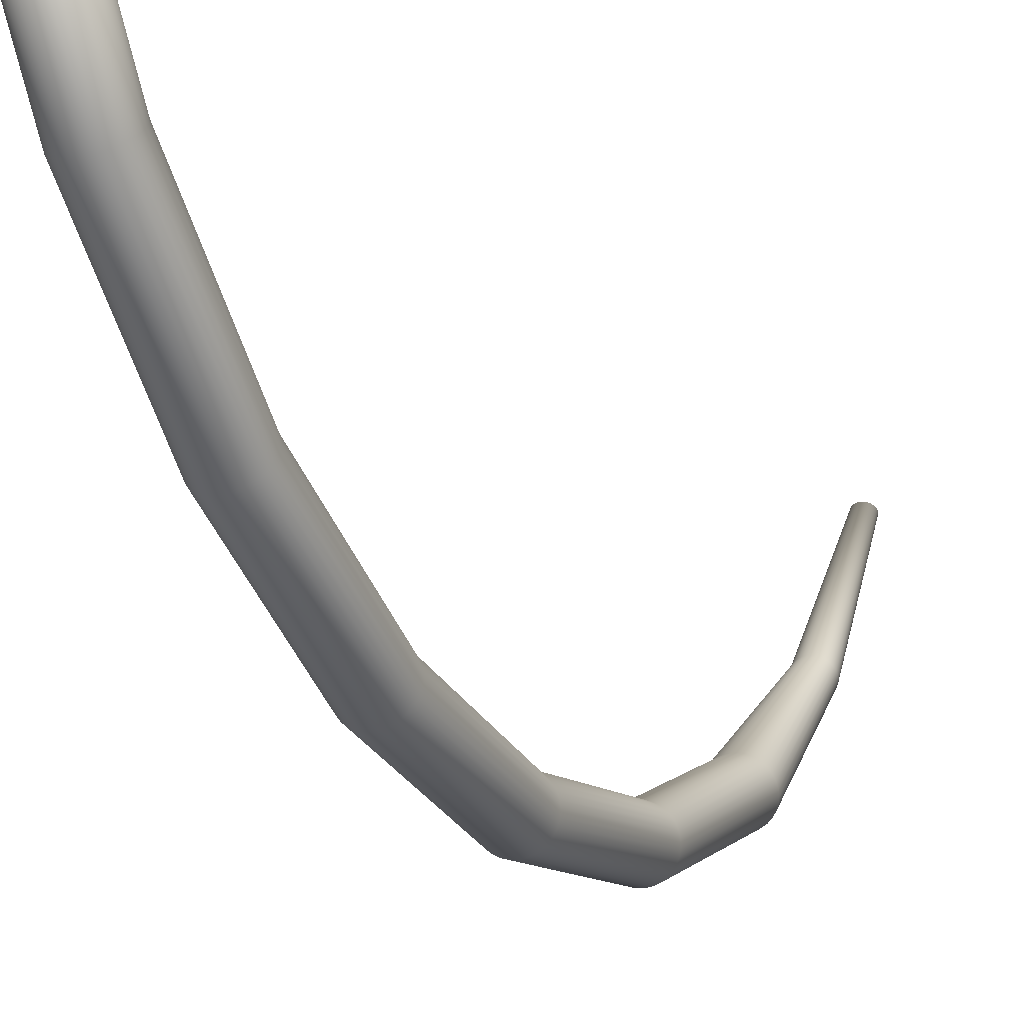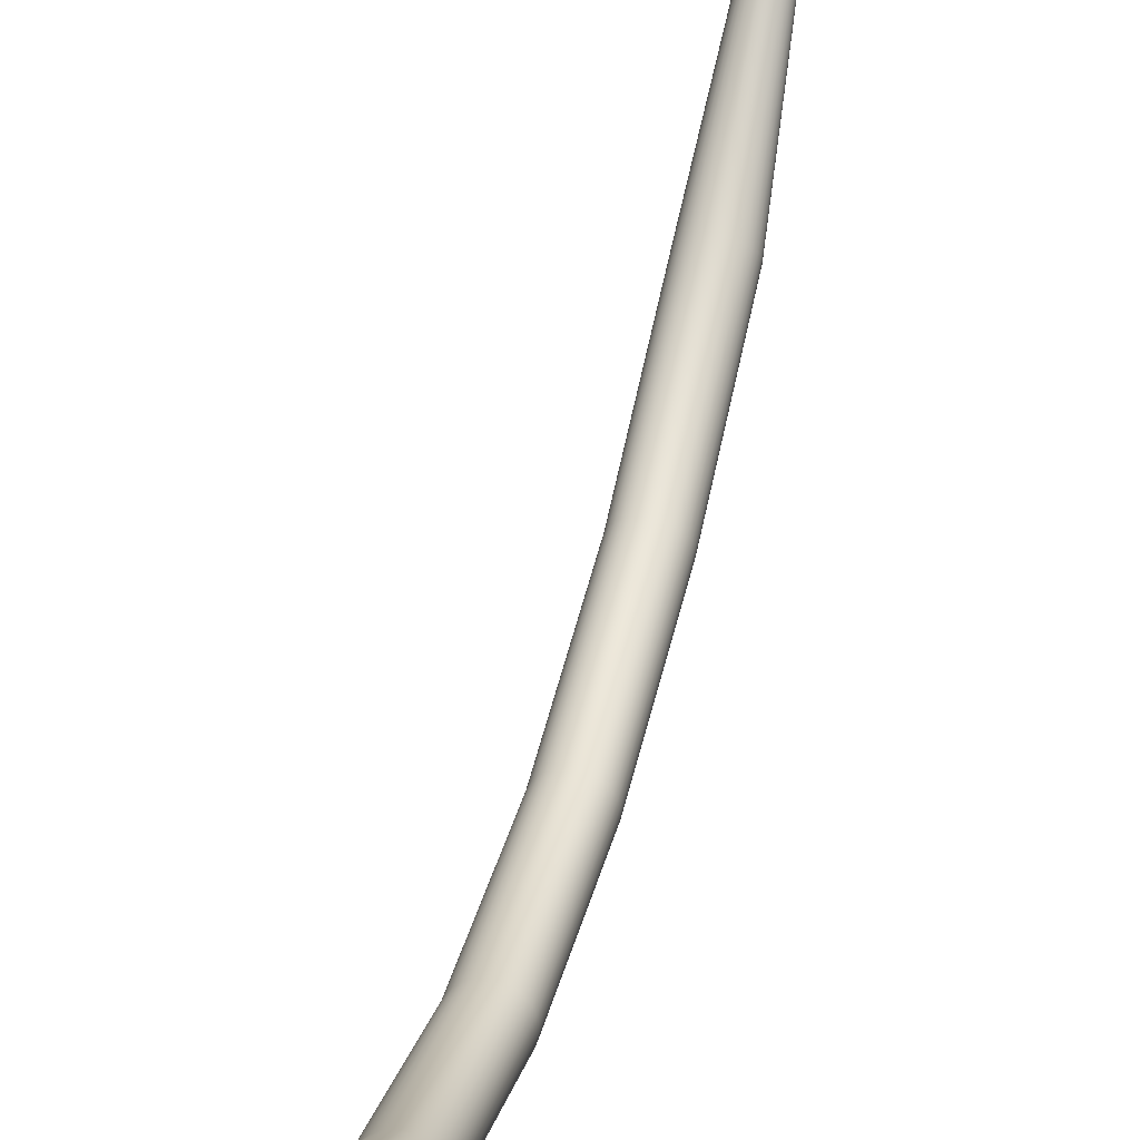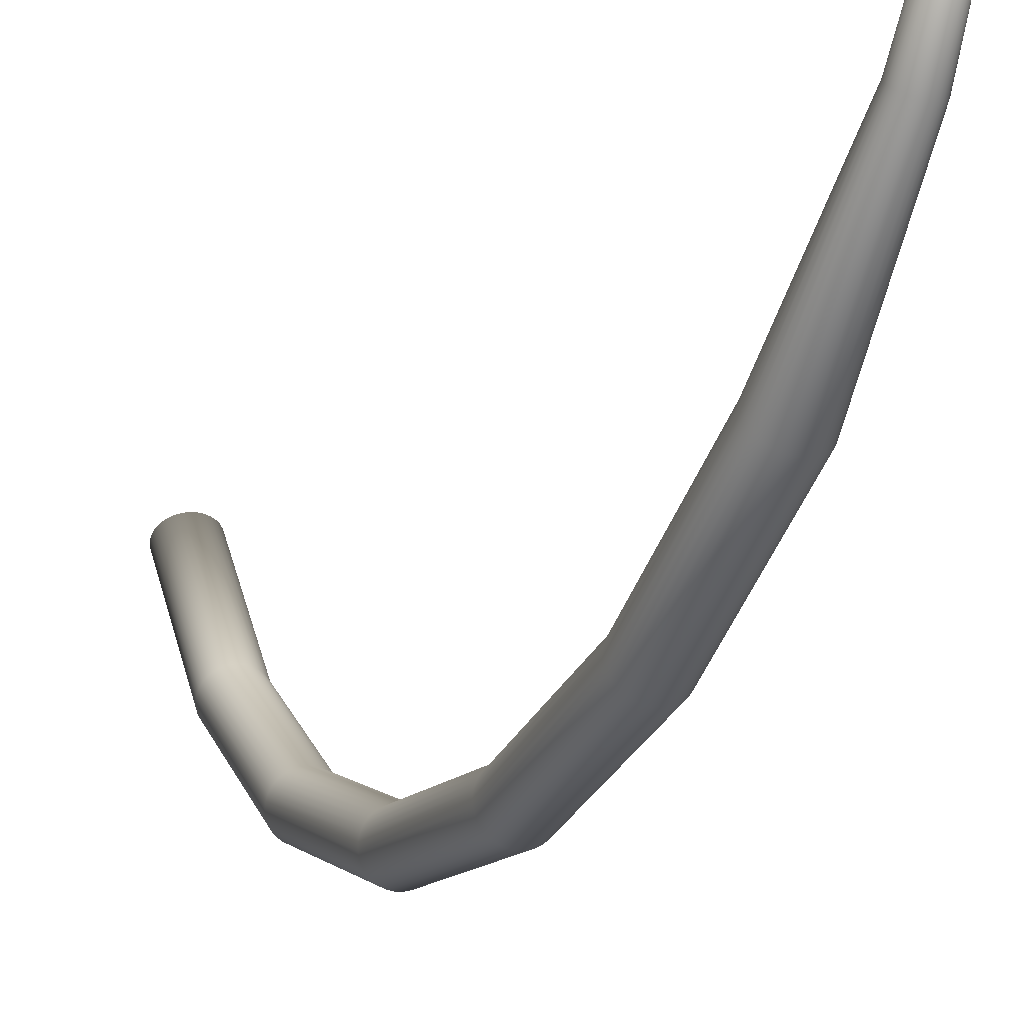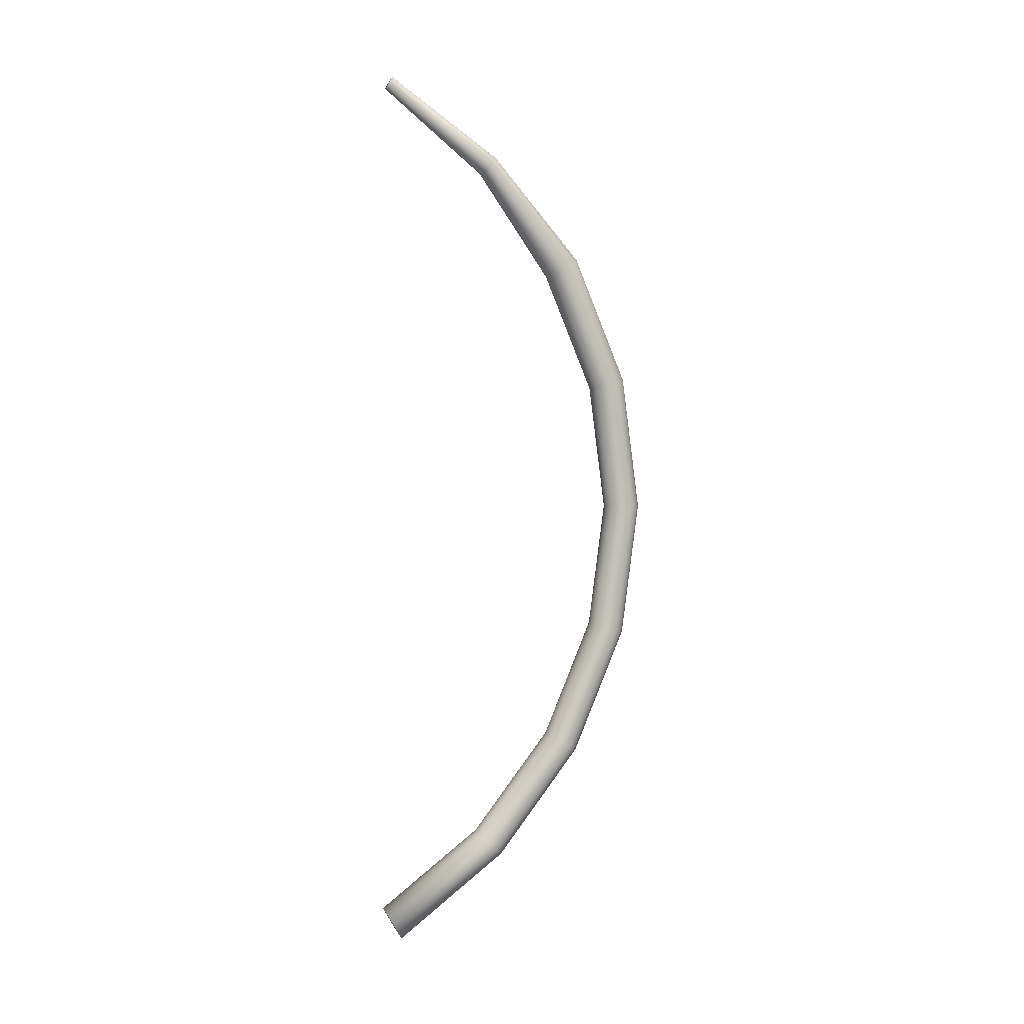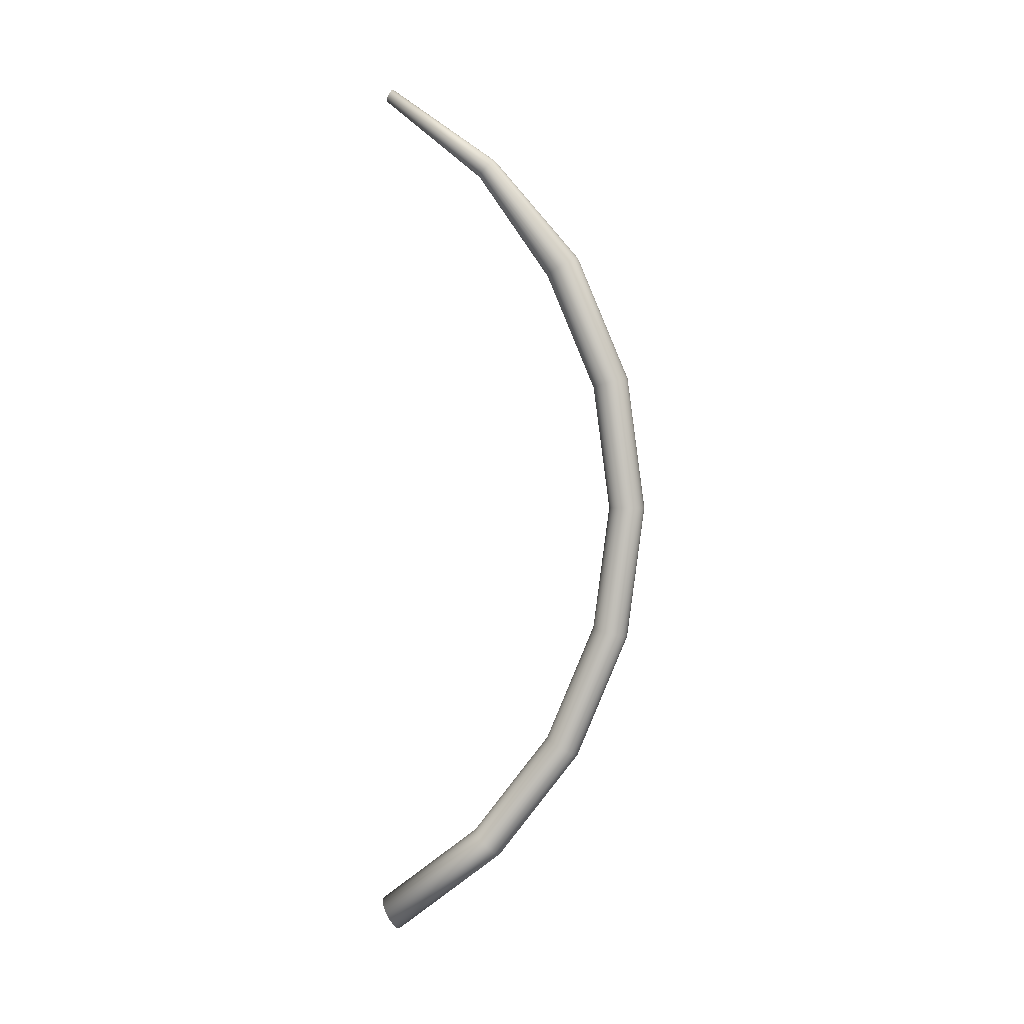
<metadata>
{"format":"obj","ext":"obj","renderer":"f3d","projection":"perspective","resolution":1024,"background":"white","views":[{"elev":-17.8,"azim":-157.1,"up":"+Y"},{"elev":41.7,"azim":-166.8,"up":"+Y"},{"elev":-19.9,"azim":-21.5,"up":"+Y"},{"elev":3.3,"azim":-105.2,"up":"+Z"},{"elev":1.6,"azim":-82.1,"up":"+Z"}]}
</metadata>
<code>
o Needle_001_Cylinder
v -0 0.07814 -0.1258
v -0 0.07643 0.1288
v 0.001072 0.07808 -0.1259
v 0.000404 0.07641 0.1288
v 0.002103 0.07793 -0.1262
v 0.000793 0.07635 0.1289
v 0.003053 0.07767 -0.1266
v 0.001152 0.07625 0.1291
v 0.003886 0.07733 -0.1272
v 0.001466 0.07612 0.1293
v 0.00457 0.07691 -0.1279
v 0.001724 0.07596 0.1296
v 0.005077 0.07644 -0.1288
v 0.001915 0.07579 0.1299
v 0.00539 0.07592 -0.1296
v 0.002033 0.07559 0.1302
v 0.005496 0.07539 -0.1306
v 0.002073 0.07539 0.1306
v 0.00539 0.07485 -0.1315
v 0.002033 0.07519 0.1309
v 0.005077 0.07434 -0.1324
v 0.001915 0.07499 0.1313
v 0.00457 0.07386 -0.1332
v 0.001724 0.07481 0.1316
v 0.003886 0.07344 -0.1339
v 0.001466 0.07465 0.1318
v 0.003053 0.0731 -0.1345
v 0.001152 0.07453 0.1321
v 0.002103 0.07285 -0.135
v 0.000793 0.07443 0.1322
v 0.001072 0.07269 -0.1352
v 0.000404 0.07437 0.1323
v -0 0.07264 -0.1353
v -0 0.07435 0.1324
v -0.001072 0.07269 -0.1352
v -0.000404 0.07437 0.1323
v -0.002103 0.07285 -0.135
v -0.000793 0.07443 0.1322
v -0.003053 0.0731 -0.1345
v -0.001152 0.07453 0.1321
v -0.003886 0.07344 -0.1339
v -0.001466 0.07465 0.1318
v -0.00457 0.07386 -0.1332
v -0.001724 0.07481 0.1316
v -0.005077 0.07434 -0.1324
v -0.001915 0.07499 0.1313
v -0.00539 0.07485 -0.1315
v -0.002033 0.07519 0.1309
v -0.005496 0.07539 -0.1306
v -0.002073 0.07539 0.1306
v -0.00539 0.07592 -0.1296
v -0.002033 0.07559 0.1302
v -0.005077 0.07644 -0.1288
v -0.001915 0.07579 0.1299
v -0.00457 0.07691 -0.1279
v -0.001724 0.07596 0.1296
v -0.003886 0.07733 -0.1272
v -0.001466 0.07612 0.1293
v -0.003053 0.07767 -0.1266
v -0.001152 0.07625 0.1291
v -0.002103 0.07793 -0.1262
v -0.000793 0.07635 0.1289
v -0.001072 0.07808 -0.1259
v -0.000404 0.07641 0.1288
v -0 0.04805 -0.1027
v -0 0.02496 -0.07264
v -0 0.01045 -0.0376
v 0 0.005496 0
v 0 0.01045 0.0376
v 0 0.02496 0.07264
v -0 0.04663 0.1042
v 0.00068 0.04658 0.1042
v 0.001072 0.02487 0.07269
v 0.001072 0.01034 0.03763
v 0.001072 0.00539 0
v 0.001072 0.01034 -0.03763
v 0.001072 0.02487 -0.07269
v 0.001072 0.04797 -0.1028
v 0.001334 0.04644 0.1043
v 0.002103 0.0246 0.07285
v 0.002103 0.01004 0.03771
v 0.002103 0.005077 0
v 0.002103 0.01004 -0.03771
v 0.002103 0.0246 -0.07285
v 0.002103 0.04775 -0.103
v 0.001937 0.04621 0.1046
v 0.003053 0.02416 0.0731
v 0.003053 0.009552 0.03784
v 0.003053 0.00457 0
v 0.003053 0.009552 -0.03784
v 0.003053 0.02416 -0.0731
v 0.003053 0.04739 -0.1034
v 0.002465 0.04591 0.1049
v 0.003886 0.02357 0.07344
v 0.003886 0.008891 0.03802
v 0.003886 0.003886 0
v 0.003886 0.008891 -0.03802
v 0.003886 0.02357 -0.07344
v 0.003886 0.04691 -0.1039
v 0.002899 0.04553 0.1052
v 0.00457 0.02285 0.07386
v 0.00457 0.008087 0.03823
v 0.00457 0.003053 0
v 0.00457 0.008087 -0.03823
v 0.00457 0.02285 -0.07386
v 0.00457 0.04632 -0.1045
v 0.003221 0.0451 0.1057
v 0.005077 0.02202 0.07434
v 0.005077 0.007169 0.03848
v 0.005077 0.002103 0
v 0.005077 0.007169 -0.03848
v 0.005077 0.02202 -0.07434
v 0.005077 0.04565 -0.1051
v 0.00342 0.04464 0.1061
v 0.00539 0.02113 0.07485
v 0.00539 0.006173 0.03875
v 0.00539 0.001072 0
v 0.00539 0.006173 -0.03875
v 0.00539 0.02113 -0.07485
v 0.00539 0.04492 -0.1059
v 0.003487 0.04416 0.1066
v 0.005496 0.0202 0.07539
v 0.005496 0.005138 0.03902
v 0.005496 -0 0
v 0.005496 0.005138 -0.03902
v 0.005496 0.0202 -0.07539
v 0.005496 0.04416 -0.1066
v 0.00342 0.04368 0.1071
v 0.00539 0.01927 0.07592
v 0.00539 0.004102 0.0393
v 0.00539 -0.001072 0
v 0.00539 0.004102 -0.0393
v 0.00539 0.01927 -0.07592
v 0.00539 0.0434 -0.1074
v 0.003221 0.04322 0.1076
v 0.005077 0.01838 0.07644
v 0.005077 0.003106 0.03957
v 0.005077 -0.002103 0
v 0.005077 0.003106 -0.03957
v 0.005077 0.01838 -0.07644
v 0.005077 0.04267 -0.1081
v 0.002899 0.04279 0.108
v 0.00457 0.01756 0.07691
v 0.00457 0.002188 0.03981
v 0.00457 -0.003053 0
v 0.00457 0.002188 -0.03981
v 0.00457 0.01756 -0.07691
v 0.00457 0.042 -0.1088
v 0.002465 0.04242 0.1084
v 0.003886 0.01683 0.07733
v 0.003886 0.001384 0.04003
v 0.003886 -0.003886 0
v 0.003886 0.001384 -0.04003
v 0.003886 0.01683 -0.07733
v 0.003886 0.04141 -0.1094
v 0.001937 0.04211 0.1087
v 0.003053 0.01624 0.07767
v 0.003053 0.000724 0.04021
v 0.003053 -0.00457 0
v 0.003053 0.000724 -0.04021
v 0.003053 0.01624 -0.07767
v 0.003053 0.04093 -0.1098
v 0.001334 0.04188 0.1089
v 0.002103 0.0158 0.07793
v 0.002103 0.000233 0.04034
v 0.002103 -0.005077 0
v 0.002103 0.000233 -0.04034
v 0.002103 0.0158 -0.07793
v 0.002103 0.04057 -0.1102
v 0.00068 0.04174 0.109
v 0.001072 0.01553 0.07808
v 0.001072 -6.9e-05 0.04042
v 0.001072 -0.00539 0
v 0.001072 -6.9e-05 -0.04042
v 0.001072 0.01553 -0.07808
v 0.001072 0.04035 -0.1104
v -0 0.0417 0.1091
v 0 0.01544 0.07814
v -0 -0.000171 0.04045
v -0 -0.005496 -0
v -0 -0.000171 -0.04045
v -0 0.01544 -0.07814
v -0 0.04027 -0.1105
v -0.00068 0.04174 0.109
v -0.001072 0.01553 0.07808
v -0.001072 -6.9e-05 0.04042
v -0.001072 -0.00539 -0
v -0.001072 -6.9e-05 -0.04042
v -0.001072 0.01553 -0.07808
v -0.001072 0.04035 -0.1104
v -0.001334 0.04188 0.1089
v -0.002103 0.0158 0.07793
v -0.002103 0.000233 0.04034
v -0.002103 -0.005077 -0
v -0.002103 0.000233 -0.04034
v -0.002103 0.0158 -0.07793
v -0.002103 0.04057 -0.1102
v -0.001937 0.04211 0.1087
v -0.003053 0.01624 0.07767
v -0.003053 0.000724 0.04021
v -0.003053 -0.00457 -0
v -0.003053 0.000724 -0.04021
v -0.003053 0.01624 -0.07767
v -0.003053 0.04093 -0.1098
v -0.002465 0.04242 0.1084
v -0.003886 0.01683 0.07733
v -0.003886 0.001384 0.04003
v -0.003886 -0.003886 -0
v -0.003886 0.001384 -0.04003
v -0.003886 0.01683 -0.07733
v -0.003886 0.04141 -0.1094
v -0.002899 0.04279 0.108
v -0.00457 0.01756 0.07691
v -0.00457 0.002188 0.03981
v -0.00457 -0.003053 -0
v -0.00457 0.002188 -0.03981
v -0.00457 0.01756 -0.07691
v -0.00457 0.042 -0.1088
v -0.003221 0.04322 0.1076
v -0.005077 0.01838 0.07644
v -0.005077 0.003106 0.03957
v -0.005077 -0.002103 -0
v -0.005077 0.003106 -0.03957
v -0.005077 0.01838 -0.07644
v -0.005077 0.04267 -0.1081
v -0.00342 0.04368 0.1071
v -0.00539 0.01927 0.07592
v -0.00539 0.004102 0.0393
v -0.00539 -0.001072 -0
v -0.00539 0.004102 -0.0393
v -0.00539 0.01927 -0.07592
v -0.00539 0.0434 -0.1074
v -0.003487 0.04416 0.1066
v -0.005496 0.0202 0.07539
v -0.005496 0.005138 0.03902
v -0.005496 0 -0
v -0.005496 0.005138 -0.03902
v -0.005496 0.0202 -0.07539
v -0.005496 0.04416 -0.1066
v -0.00342 0.04464 0.1061
v -0.00539 0.02113 0.07485
v -0.00539 0.006173 0.03875
v -0.00539 0.001072 -0
v -0.00539 0.006173 -0.03875
v -0.00539 0.02113 -0.07485
v -0.00539 0.04492 -0.1059
v -0.003221 0.0451 0.1057
v -0.005077 0.02202 0.07434
v -0.005077 0.007169 0.03848
v -0.005077 0.002103 -0
v -0.005077 0.007169 -0.03848
v -0.005077 0.02202 -0.07434
v -0.005077 0.04565 -0.1051
v -0.002899 0.04553 0.1052
v -0.00457 0.02285 0.07386
v -0.00457 0.008087 0.03823
v -0.00457 0.003053 -0
v -0.00457 0.008087 -0.03823
v -0.00457 0.02285 -0.07386
v -0.00457 0.04632 -0.1045
v -0.002465 0.04591 0.1049
v -0.003886 0.02357 0.07344
v -0.003886 0.008891 0.03802
v -0.003886 0.003886 -0
v -0.003886 0.008891 -0.03802
v -0.003886 0.02357 -0.07344
v -0.003886 0.04691 -0.1039
v -0.001937 0.04621 0.1046
v -0.003053 0.02416 0.0731
v -0.003053 0.009552 0.03784
v -0.003053 0.00457 -0
v -0.003053 0.009552 -0.03784
v -0.003053 0.02416 -0.0731
v -0.003053 0.04739 -0.1034
v -0.001334 0.04644 0.1043
v -0.002103 0.0246 0.07285
v -0.002103 0.01004 0.03771
v -0.002103 0.005077 -0
v -0.002103 0.01004 -0.03771
v -0.002103 0.0246 -0.07285
v -0.002103 0.04775 -0.103
v -0.00068 0.04658 0.1042
v -0.001072 0.02487 0.07269
v -0.001072 0.01034 0.03763
v -0.001072 0.00539 -0
v -0.001072 0.01034 -0.03763
v -0.001072 0.02487 -0.07269
v -0.001072 0.04797 -0.1028
f 71 2 4 72
f 72 4 6 79
f 79 6 8 86
f 86 8 10 93
f 93 10 12 100
f 100 12 14 107
f 107 14 16 114
f 114 16 18 121
f 121 18 20 128
f 128 20 22 135
f 135 22 24 142
f 142 24 26 149
f 149 26 28 156
f 156 28 30 163
f 163 30 32 170
f 170 32 34 177
f 177 34 36 184
f 184 36 38 191
f 191 38 40 198
f 198 40 42 205
f 205 42 44 212
f 212 44 46 219
f 219 46 48 226
f 226 48 50 233
f 233 50 52 240
f 240 52 54 247
f 247 54 56 254
f 254 56 58 261
f 261 58 60 268
f 268 60 62 275
f 4 2 64 62 60 58 56 54 52 50 48 46 44 42 40 38 36 34 32 30 28 26 24 22 20 18 16 14 12 10 8 6
f 275 62 64 282
f 282 64 2 71
f 1 3 5 7 9 11 13 15 17 19 21 23 25 27 29 31 33 35 37 39 41 43 45 47 49 51 53 55 57 59 61 63
f 63 288 65 1
f 288 287 66 65
f 287 286 67 66
f 286 285 68 67
f 285 284 69 68
f 284 283 70 69
f 283 282 71 70
f 61 281 288 63
f 281 280 287 288
f 280 279 286 287
f 279 278 285 286
f 278 277 284 285
f 277 276 283 284
f 276 275 282 283
f 59 274 281 61
f 274 273 280 281
f 273 272 279 280
f 272 271 278 279
f 271 270 277 278
f 270 269 276 277
f 269 268 275 276
f 57 267 274 59
f 267 266 273 274
f 266 265 272 273
f 265 264 271 272
f 264 263 270 271
f 263 262 269 270
f 262 261 268 269
f 55 260 267 57
f 260 259 266 267
f 259 258 265 266
f 258 257 264 265
f 257 256 263 264
f 256 255 262 263
f 255 254 261 262
f 53 253 260 55
f 253 252 259 260
f 252 251 258 259
f 251 250 257 258
f 250 249 256 257
f 249 248 255 256
f 248 247 254 255
f 51 246 253 53
f 246 245 252 253
f 245 244 251 252
f 244 243 250 251
f 243 242 249 250
f 242 241 248 249
f 241 240 247 248
f 49 239 246 51
f 239 238 245 246
f 238 237 244 245
f 237 236 243 244
f 236 235 242 243
f 235 234 241 242
f 234 233 240 241
f 47 232 239 49
f 232 231 238 239
f 231 230 237 238
f 230 229 236 237
f 229 228 235 236
f 228 227 234 235
f 227 226 233 234
f 45 225 232 47
f 225 224 231 232
f 224 223 230 231
f 223 222 229 230
f 222 221 228 229
f 221 220 227 228
f 220 219 226 227
f 43 218 225 45
f 218 217 224 225
f 217 216 223 224
f 216 215 222 223
f 215 214 221 222
f 214 213 220 221
f 213 212 219 220
f 41 211 218 43
f 211 210 217 218
f 210 209 216 217
f 209 208 215 216
f 208 207 214 215
f 207 206 213 214
f 206 205 212 213
f 39 204 211 41
f 204 203 210 211
f 203 202 209 210
f 202 201 208 209
f 201 200 207 208
f 200 199 206 207
f 199 198 205 206
f 37 197 204 39
f 197 196 203 204
f 196 195 202 203
f 195 194 201 202
f 194 193 200 201
f 193 192 199 200
f 192 191 198 199
f 35 190 197 37
f 190 189 196 197
f 189 188 195 196
f 188 187 194 195
f 187 186 193 194
f 186 185 192 193
f 185 184 191 192
f 33 183 190 35
f 183 182 189 190
f 182 181 188 189
f 181 180 187 188
f 180 179 186 187
f 179 178 185 186
f 178 177 184 185
f 31 176 183 33
f 176 175 182 183
f 175 174 181 182
f 174 173 180 181
f 173 172 179 180
f 172 171 178 179
f 171 170 177 178
f 29 169 176 31
f 169 168 175 176
f 168 167 174 175
f 167 166 173 174
f 166 165 172 173
f 165 164 171 172
f 164 163 170 171
f 27 162 169 29
f 162 161 168 169
f 161 160 167 168
f 160 159 166 167
f 159 158 165 166
f 158 157 164 165
f 157 156 163 164
f 25 155 162 27
f 155 154 161 162
f 154 153 160 161
f 153 152 159 160
f 152 151 158 159
f 151 150 157 158
f 150 149 156 157
f 23 148 155 25
f 148 147 154 155
f 147 146 153 154
f 146 145 152 153
f 145 144 151 152
f 144 143 150 151
f 143 142 149 150
f 21 141 148 23
f 141 140 147 148
f 140 139 146 147
f 139 138 145 146
f 138 137 144 145
f 137 136 143 144
f 136 135 142 143
f 19 134 141 21
f 134 133 140 141
f 133 132 139 140
f 132 131 138 139
f 131 130 137 138
f 130 129 136 137
f 129 128 135 136
f 17 127 134 19
f 127 126 133 134
f 126 125 132 133
f 125 124 131 132
f 124 123 130 131
f 123 122 129 130
f 122 121 128 129
f 15 120 127 17
f 120 119 126 127
f 119 118 125 126
f 118 117 124 125
f 117 116 123 124
f 116 115 122 123
f 115 114 121 122
f 13 113 120 15
f 113 112 119 120
f 112 111 118 119
f 111 110 117 118
f 110 109 116 117
f 109 108 115 116
f 108 107 114 115
f 11 106 113 13
f 106 105 112 113
f 105 104 111 112
f 104 103 110 111
f 103 102 109 110
f 102 101 108 109
f 101 100 107 108
f 9 99 106 11
f 99 98 105 106
f 98 97 104 105
f 97 96 103 104
f 96 95 102 103
f 95 94 101 102
f 94 93 100 101
f 7 92 99 9
f 92 91 98 99
f 91 90 97 98
f 90 89 96 97
f 89 88 95 96
f 88 87 94 95
f 87 86 93 94
f 5 85 92 7
f 85 84 91 92
f 84 83 90 91
f 83 82 89 90
f 82 81 88 89
f 81 80 87 88
f 80 79 86 87
f 3 78 85 5
f 78 77 84 85
f 77 76 83 84
f 76 75 82 83
f 75 74 81 82
f 74 73 80 81
f 73 72 79 80
f 1 65 78 3
f 65 66 77 78
f 66 67 76 77
f 67 68 75 76
f 68 69 74 75
f 69 70 73 74
f 70 71 72 73

</code>
